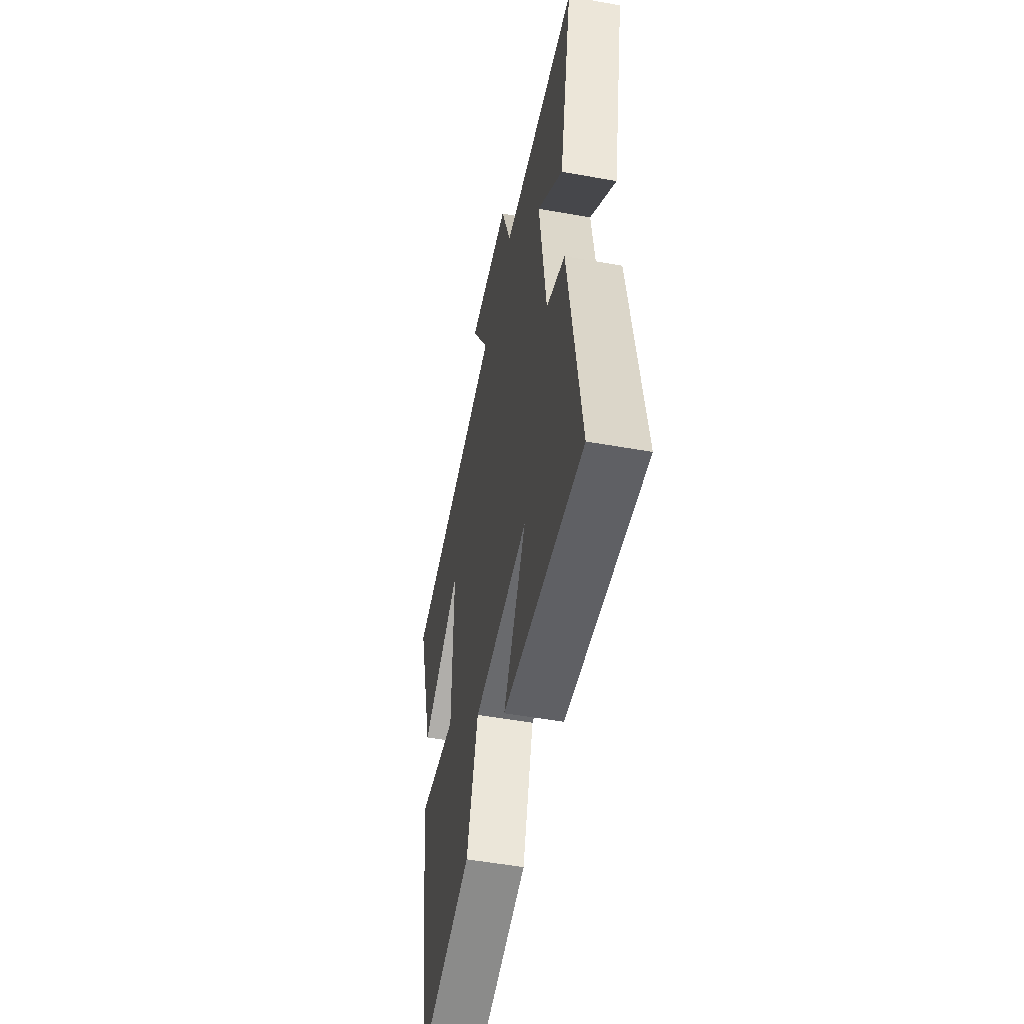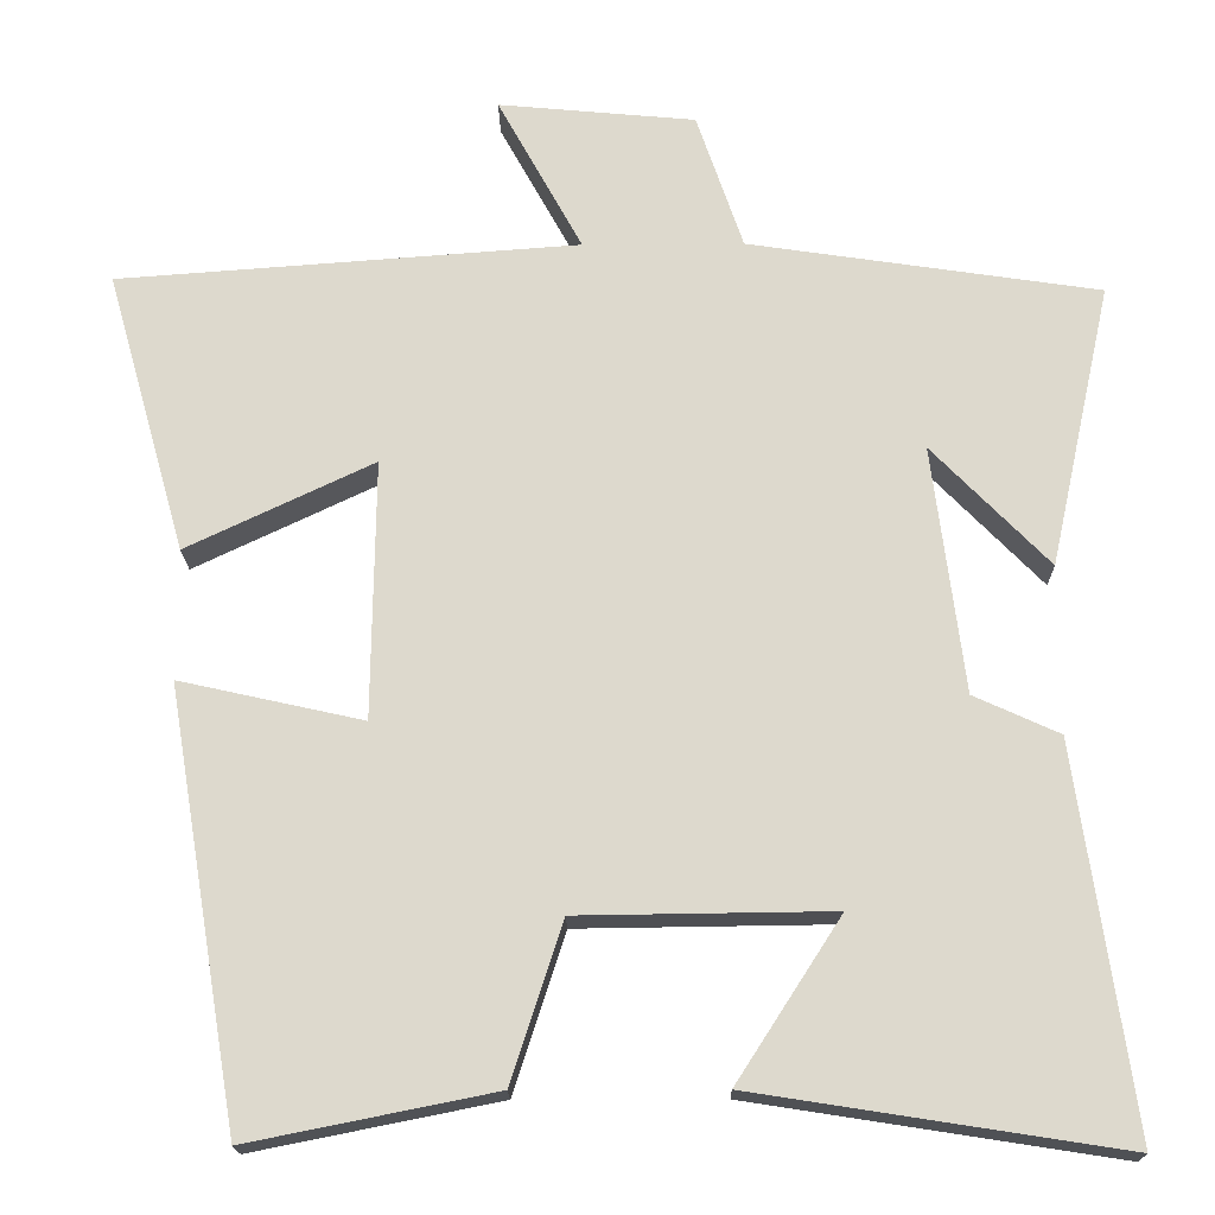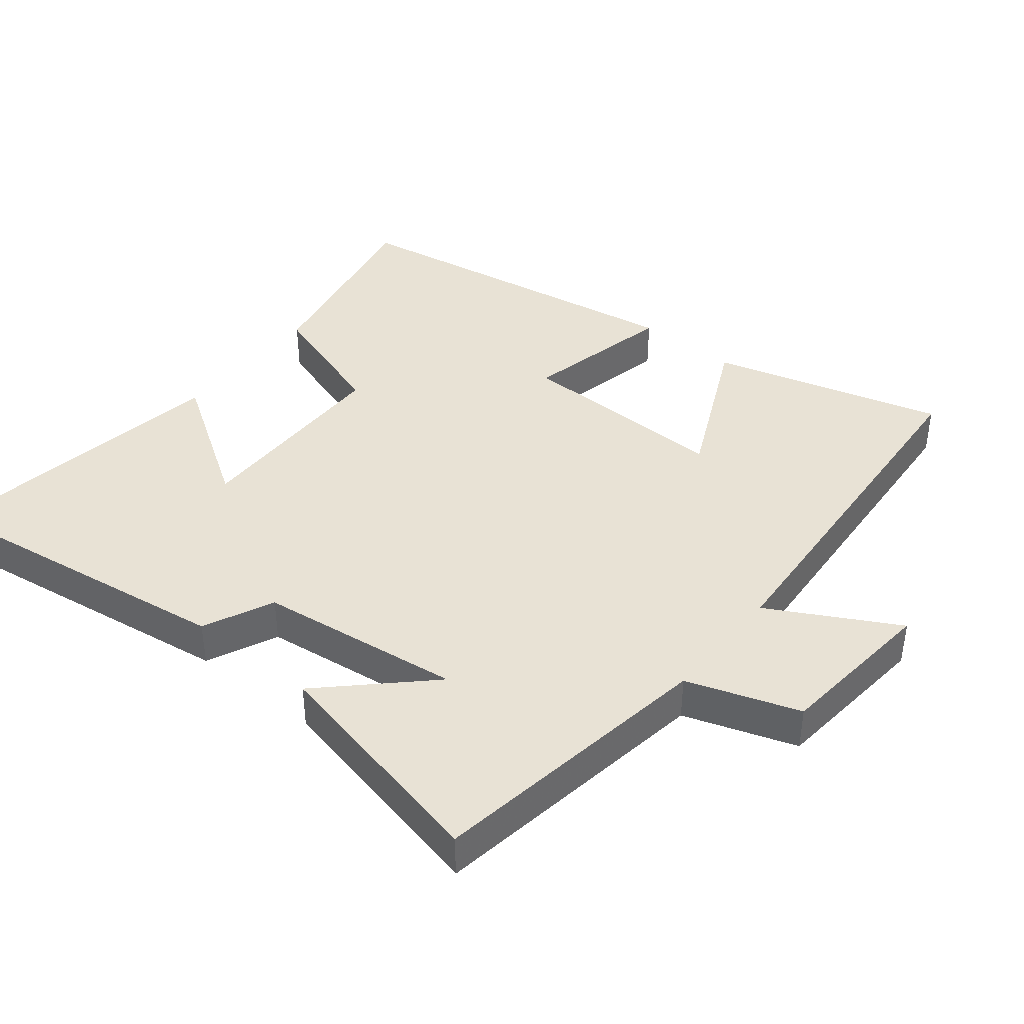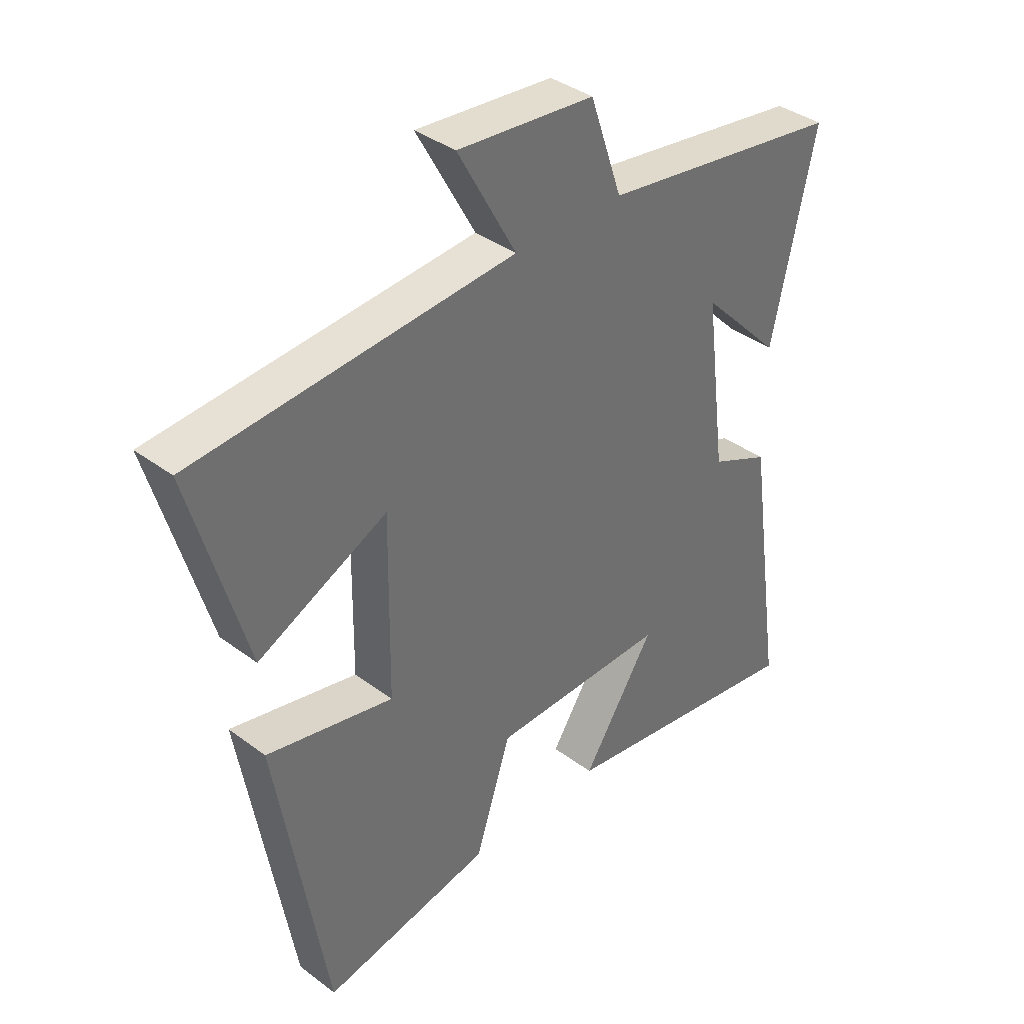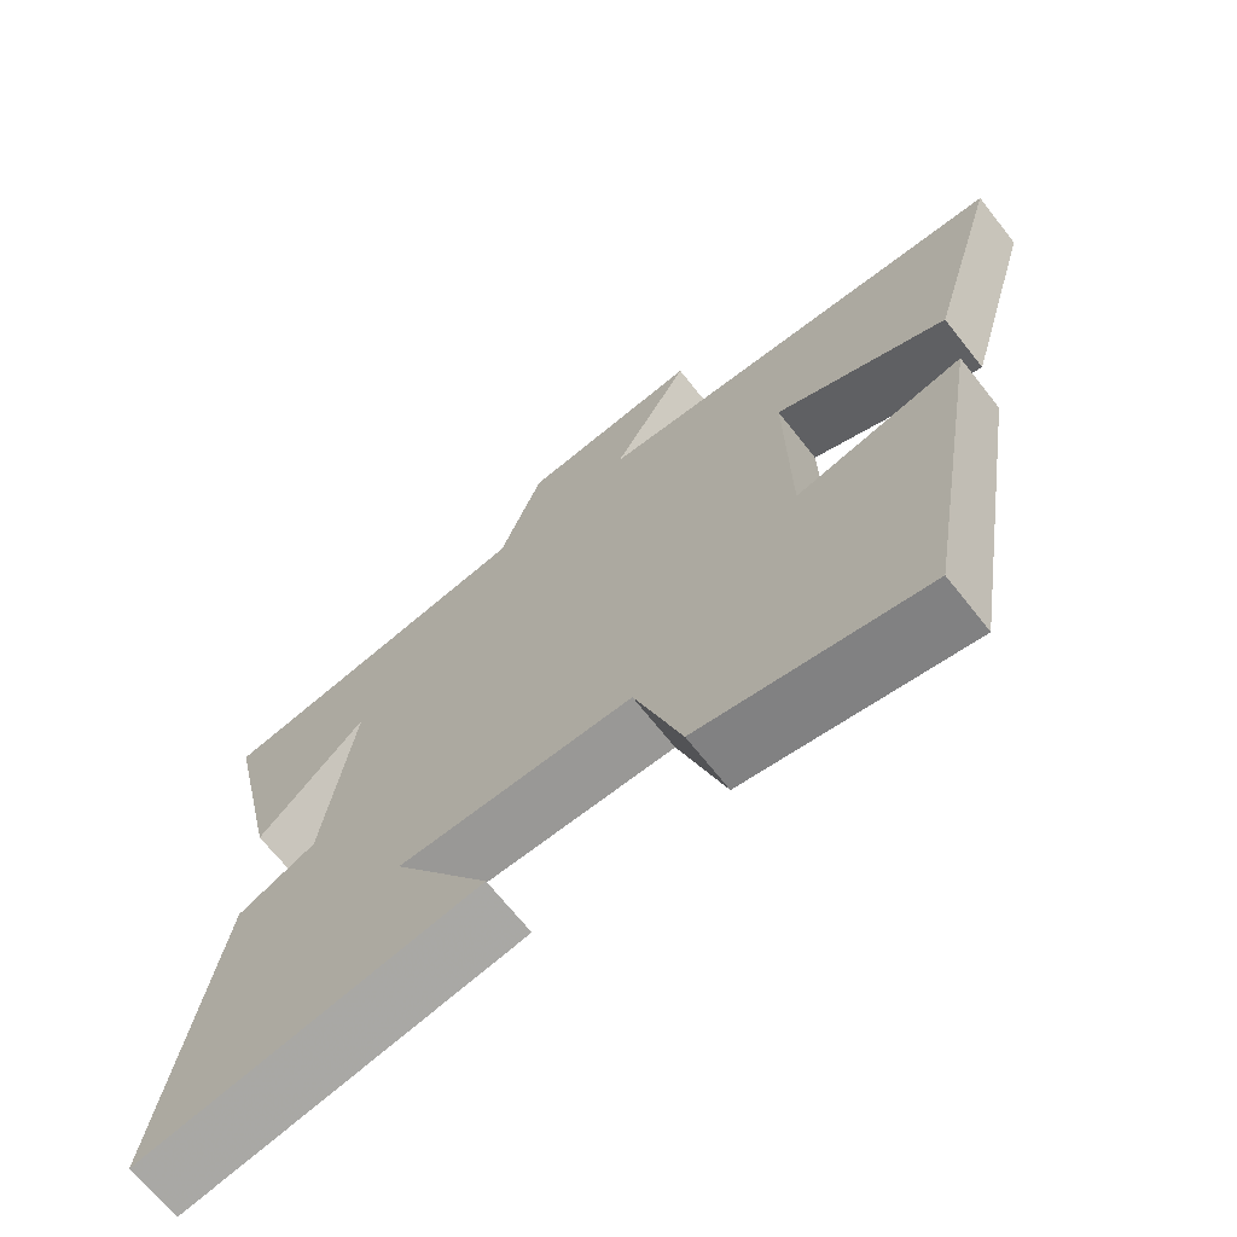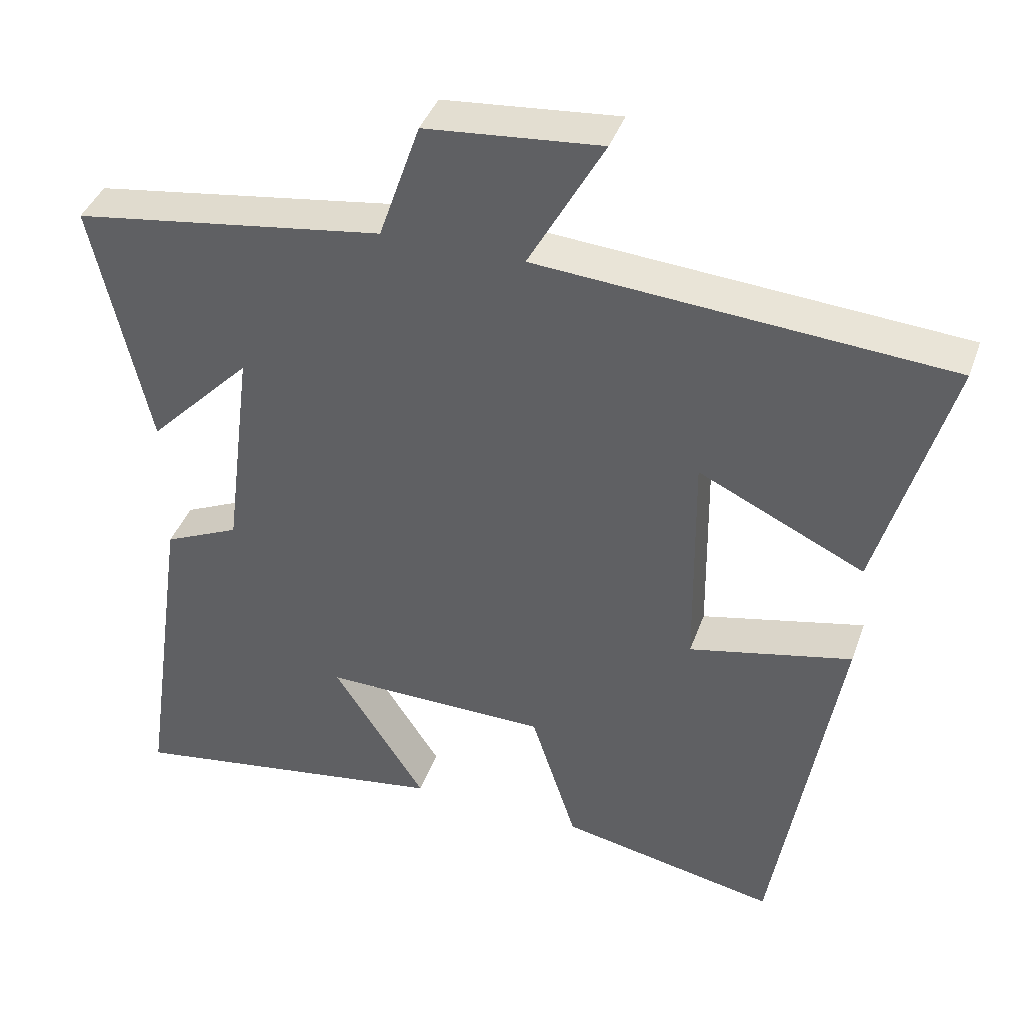
<metadata>
{"format":"obj","ext":"obj","renderer":"f3d","projection":"perspective","resolution":1024,"background":"white","views":[{"elev":-52.4,"azim":-100.9,"up":"+Z"},{"elev":-18.2,"azim":-179.2,"up":"+Z"},{"elev":40.7,"azim":-51.0,"up":"+Y"},{"elev":37.9,"azim":133.6,"up":"+Z"},{"elev":-69.1,"azim":38.4,"up":"+Z"},{"elev":40.4,"azim":18.7,"up":"+Z"}]}
</metadata>
<code>
v 0.596 0.07 0.459
v 0.5 0.07 0.119
v 0.275 0.07 0.226
v 0.279 0.07 -0.086
v 0.5 0.07 -0.037
v 0.413 0.07 -0.559
v 0.118 0.07 -0.5
v 0.056 0.07 -0.309
v -0.25 0.07 -0.305
v -0.124 0.07 -0.5
v -0.567 0.07 -0.569
v -0.5 0.07 -0.105
v -0.397 0.07 -0.058
v -0.359 0.07 0.24
v -0.5 0.07 0.095
v -0.575 0.07 0.437
v -0.152 0.07 0.5
v -0.096 0.07 0.664
v 0.142 0.07 0.686
v 0.04 0.07 0.5
v 0.596 0 0.459
v 0.5 0 0.119
v 0.275 0 0.226
v 0.279 0 -0.086
v 0.5 0 -0.037
v 0.413 0 -0.559
v 0.118 0 -0.5
v 0.056 0 -0.309
v -0.25 0 -0.305
v -0.124 0 -0.5
v -0.567 0 -0.569
v -0.5 0 -0.105
v -0.397 0 -0.058
v -0.359 0 0.24
v -0.5 0 0.095
v -0.575 0 0.437
v -0.152 0 0.5
v -0.096 0 0.664
v 0.142 0 0.686
v 0.04 0 0.5
f 17 18 19 20
f 14 15 16 17
f 13 14 17 20
f 11 12 13
f 9 10 11
f 9 11 13 20
f 5 6 7 8
f 4 5 8 9
f 3 4 9 20
f 1 2 3 20
f 40 39 38 37
f 37 36 35 34
f 40 37 34 33
f 33 32 31
f 31 30 29
f 40 33 31 29
f 28 27 26 25
f 29 28 25 24
f 40 29 24 23
f 40 23 22 21
f 1 21 22 2
f 2 22 23 3
f 3 23 24 4
f 4 24 25 5
f 5 25 26 6
f 6 26 27 7
f 7 27 28 8
f 8 28 29 9
f 9 29 30 10
f 10 30 31 11
f 11 31 32 12
f 12 32 33 13
f 13 33 34 14
f 14 34 35 15
f 15 35 36 16
f 16 36 37 17
f 17 37 38 18
f 18 38 39 19
f 19 39 40 20
f 20 40 21 1

</code>
